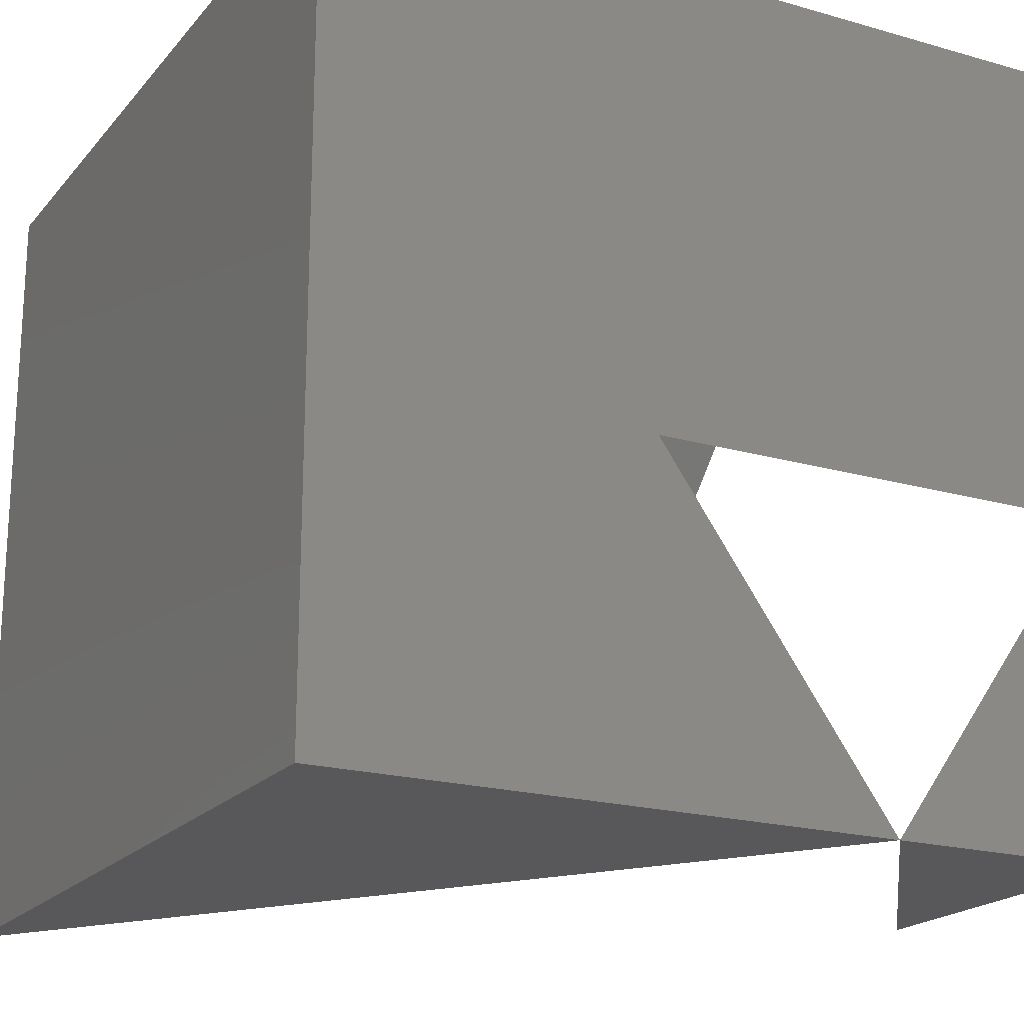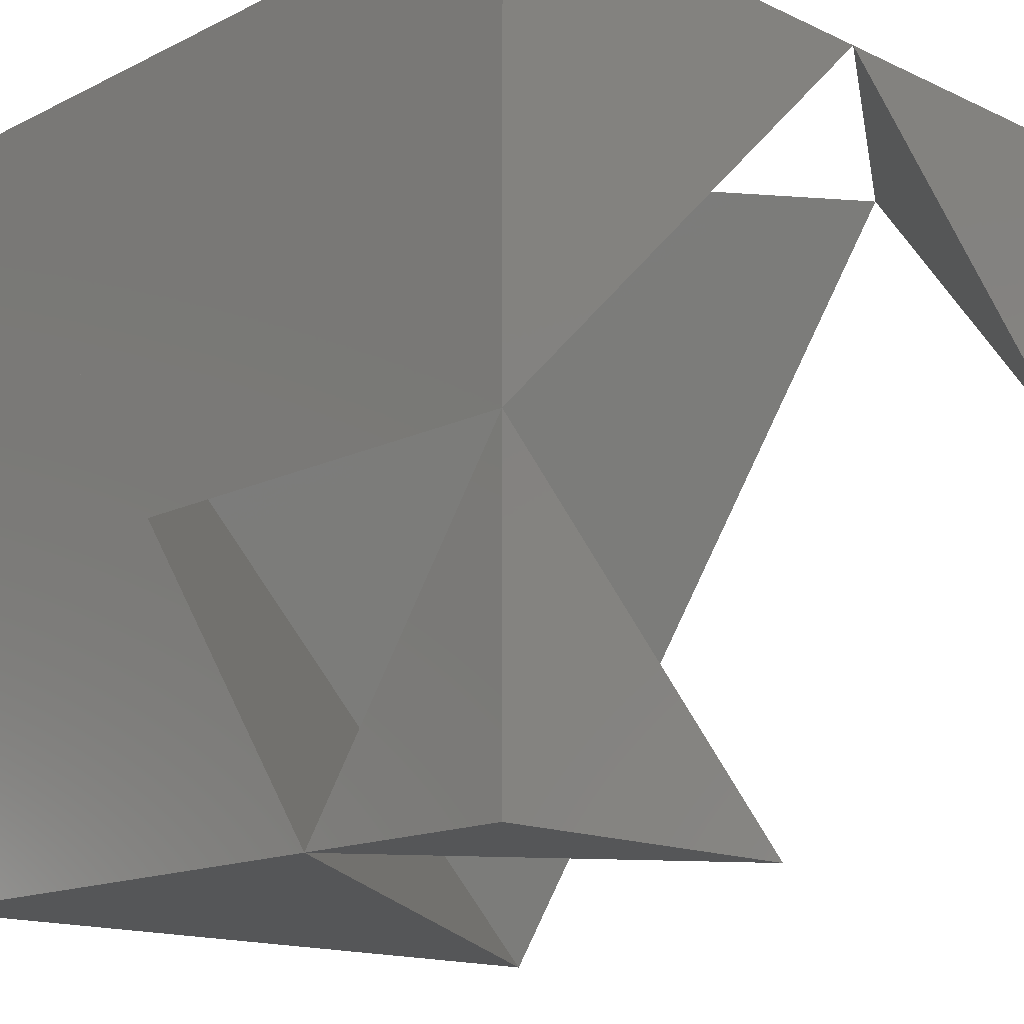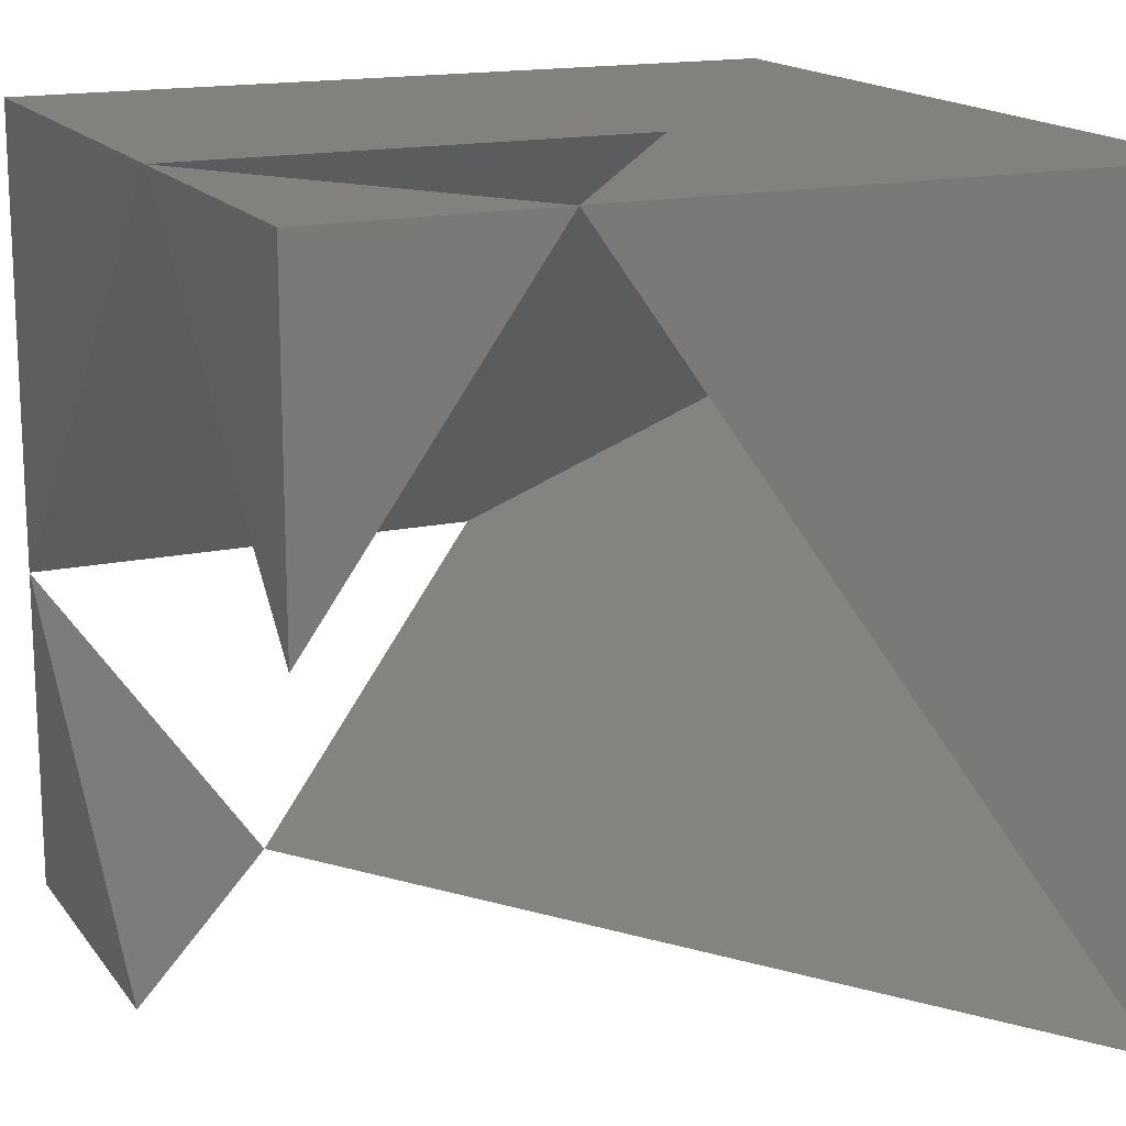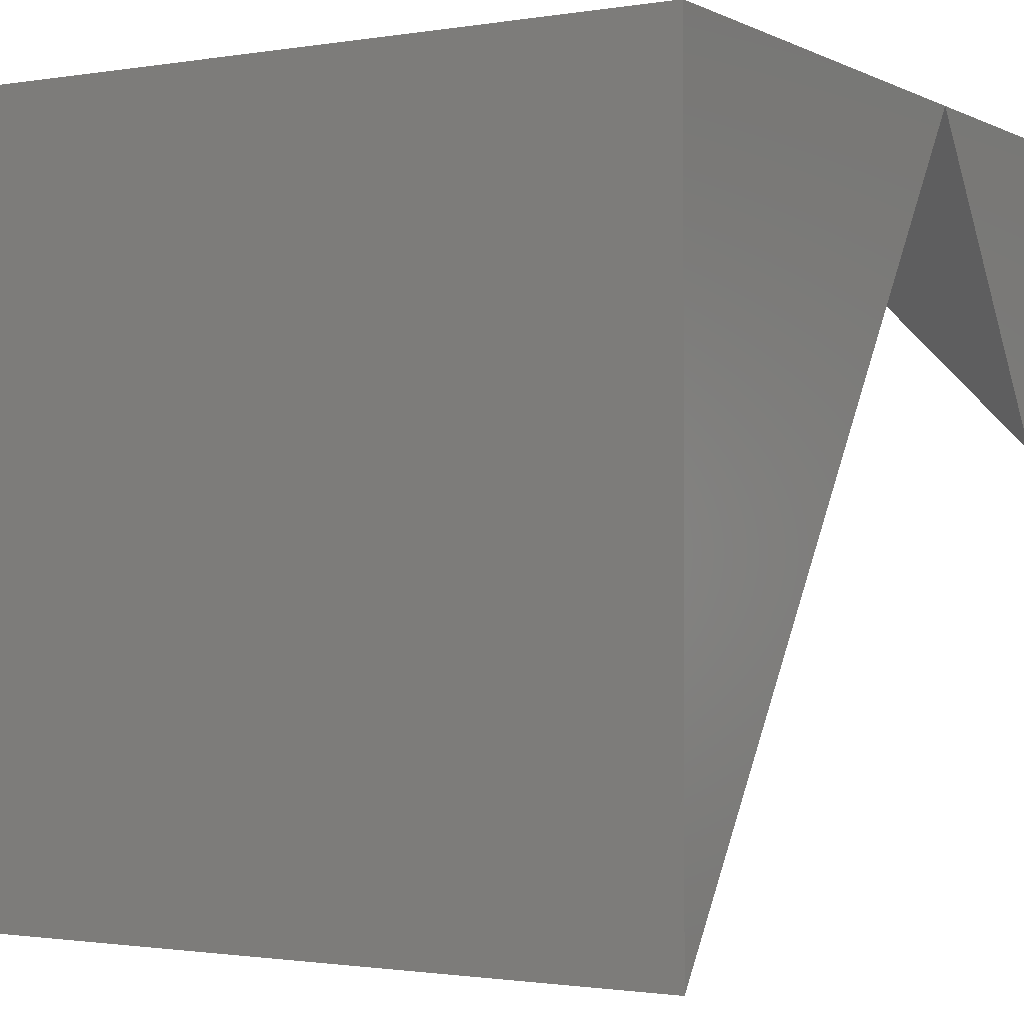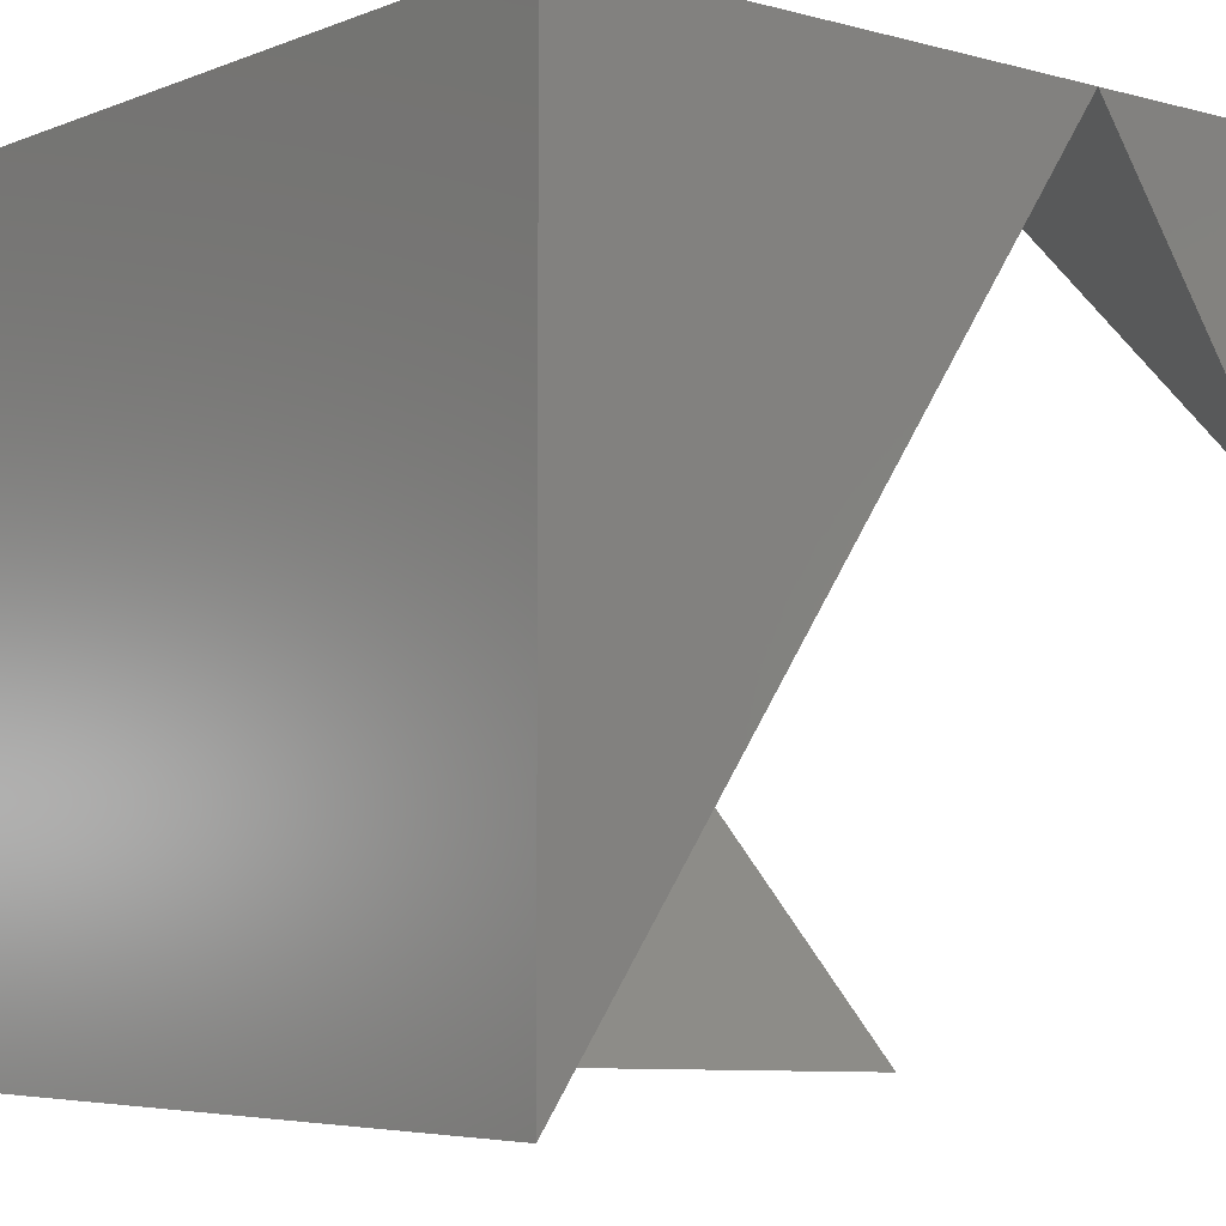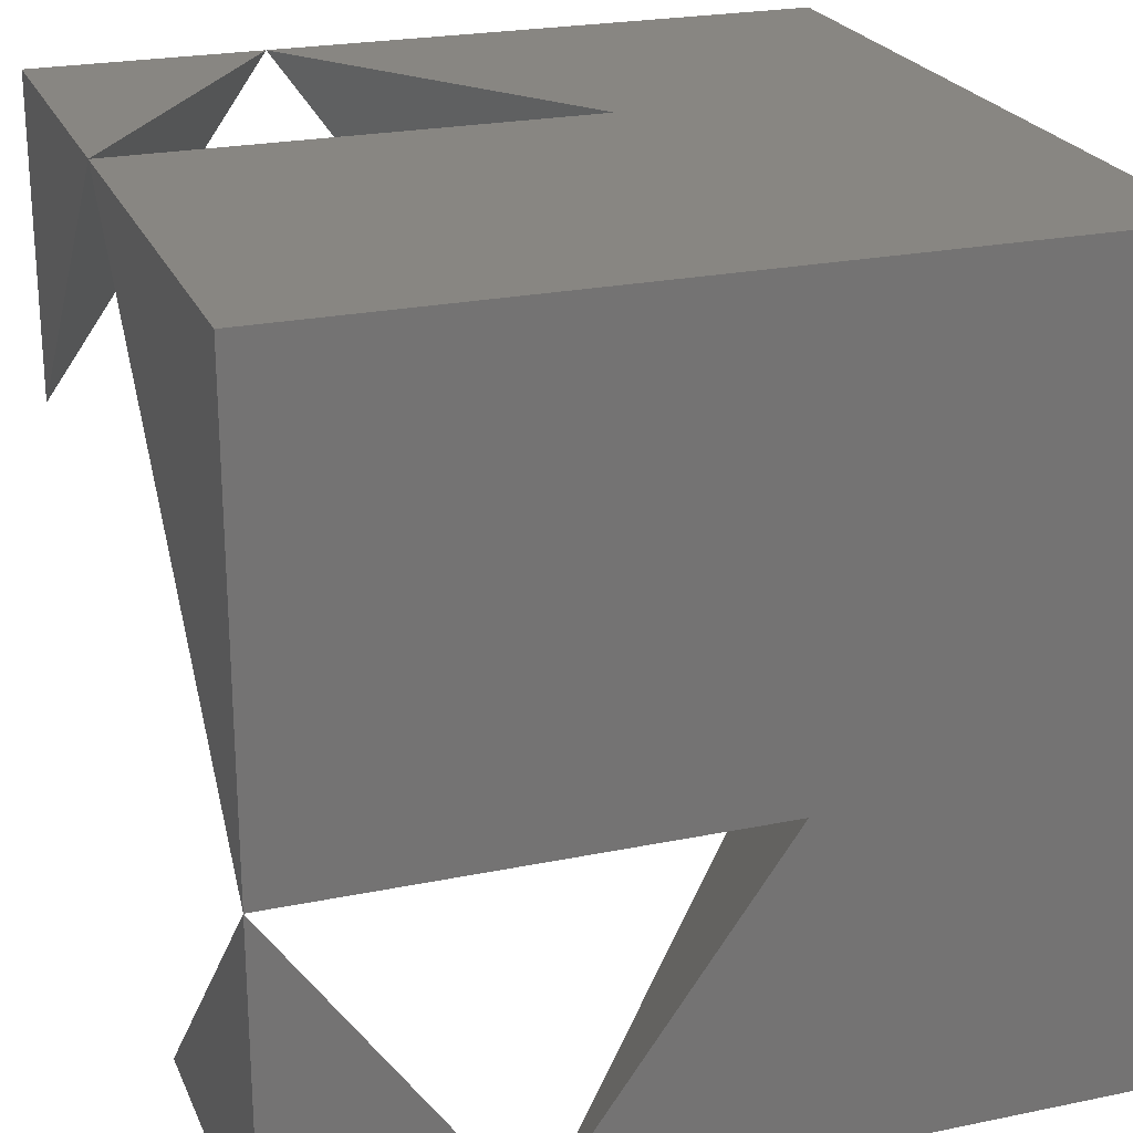
<metadata>
{"format":"stl","ext":"stl","renderer":"f3d","projection":"perspective","resolution":1024,"background":"white","views":[{"elev":-19.9,"azim":-27.9,"up":"+Y"},{"elev":-15.3,"azim":45.8,"up":"+Y"},{"elev":16.2,"azim":155.9,"up":"+Y"},{"elev":-1.4,"azim":-59.1,"up":"+Z"},{"elev":-5.2,"azim":-39.9,"up":"+Z"},{"elev":23.3,"azim":160.8,"up":"+Z"}]}
</metadata>
<code>
# stl→obj: 28 verts, 41 faces
v 0 10 10
v 0 0 10
v 7.071 0 10
v 8.284 1.716 10
v 10 0 10
v 10 4.142 10
v 10 10 10
v 5.858 4.142 10
v 4.142 4.142 10
v 4.142 5.858 0
v 0 10 0
v 7.071 10 0
v 0 0 0
v 10 10 0
v 10 5.858 0
v 0 5 5
v 8.284 10 1.716
v 10 10 4.142
v 4.142 10 4.142
v 5.858 10 4.142
v 10 0 5.858
v 10 7.071 7.071
v 8.284 0 8.284
v 0 7.071 7.071
v 4.142 0 5.858
v 7.071 10 4.142
v 7.071 4.142 10
v 10 1.213 7.071
f 1 2 3
f 4 5 6
f 3 5 4
f 6 7 1
f 6 1 8
f 8 1 9
f 10 11 12
f 11 10 13
f 12 14 15
f 2 16 13
f 16 2 1
f 16 11 13
f 16 1 11
f 1 12 11
f 17 14 12
f 17 18 14
f 19 1 20
f 20 1 7
f 20 7 18
f 6 5 21
f 18 15 14
f 7 22 18
f 6 22 7
f 3 2 13
f 21 5 23
f 3 23 5
f 12 19 24
f 12 24 10
f 10 24 13
f 25 13 24
f 25 24 9
f 25 9 3
f 9 24 19
f 9 19 26
f 9 26 27
f 26 18 6
f 26 6 27
f 18 12 15
f 28 4 6
f 28 21 3
f 28 3 4

</code>
